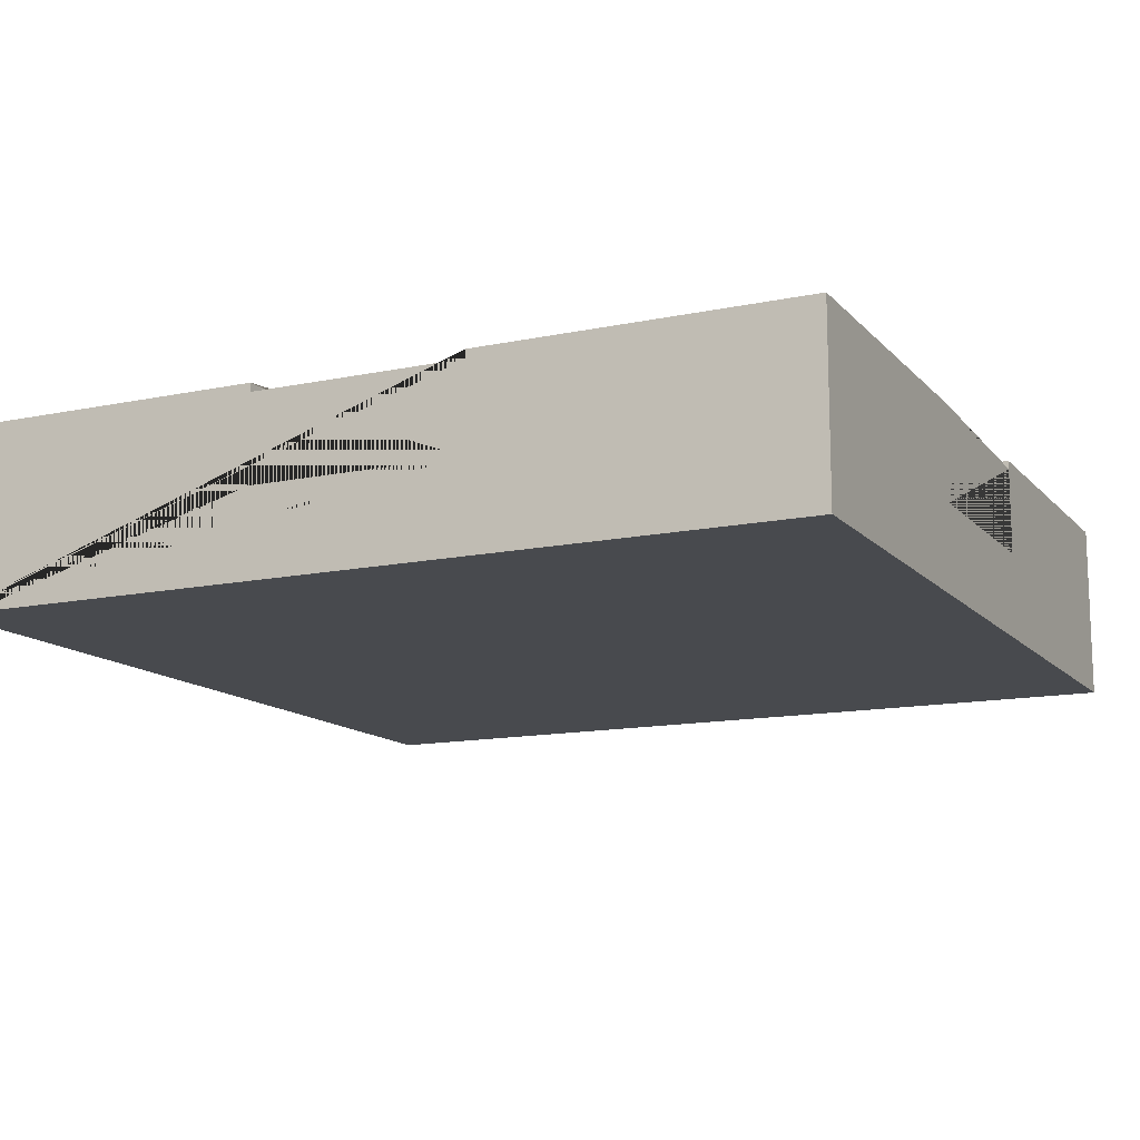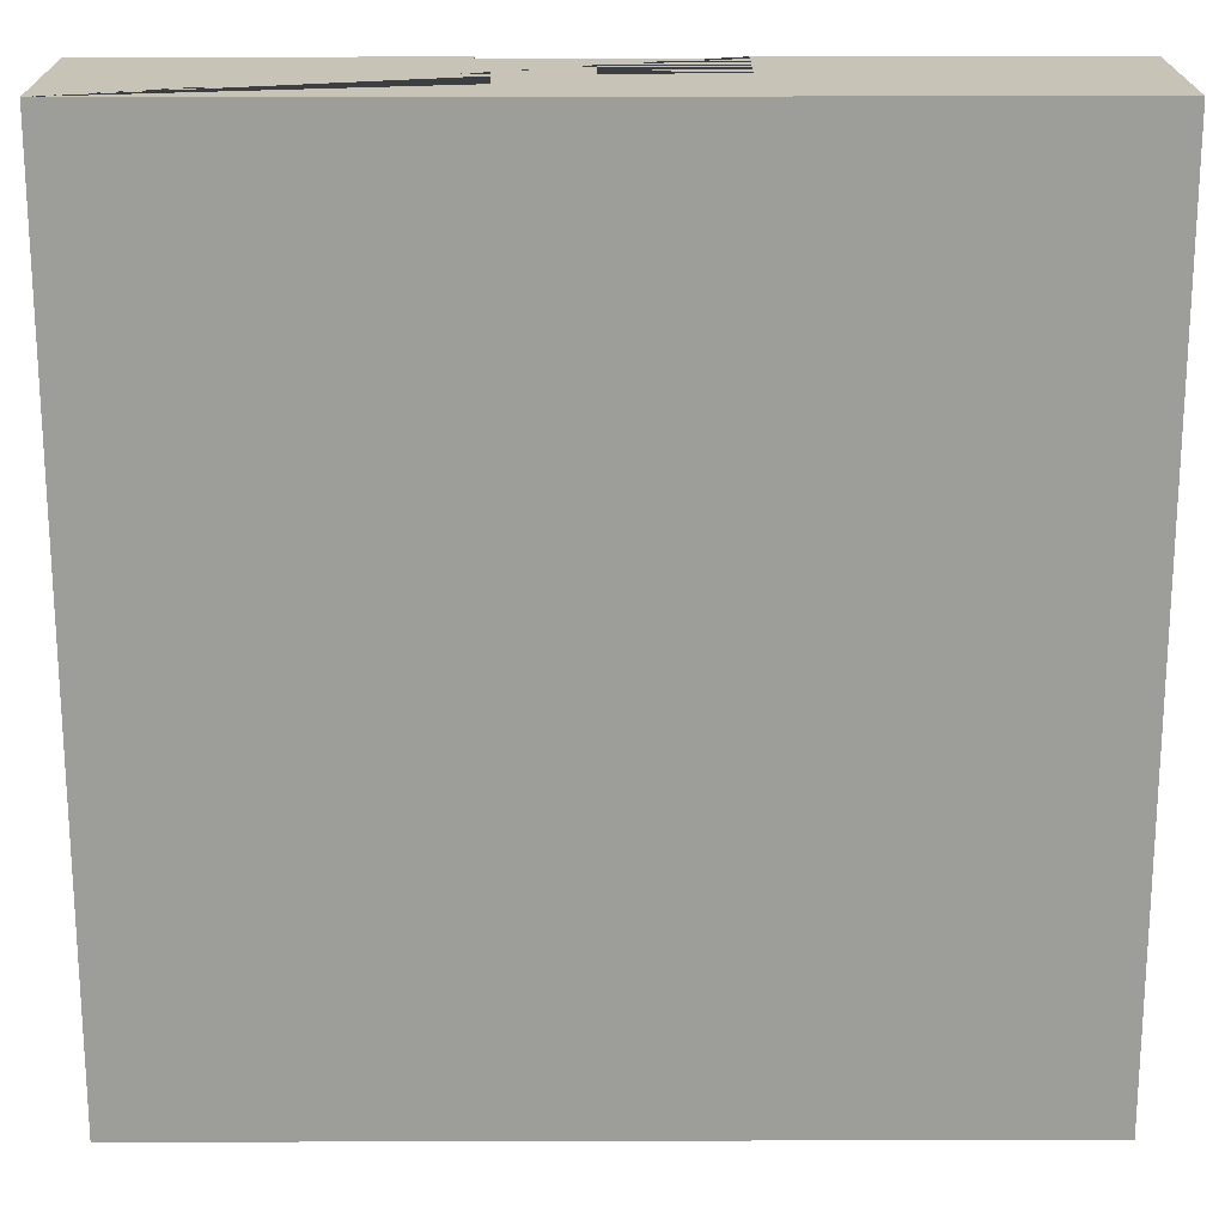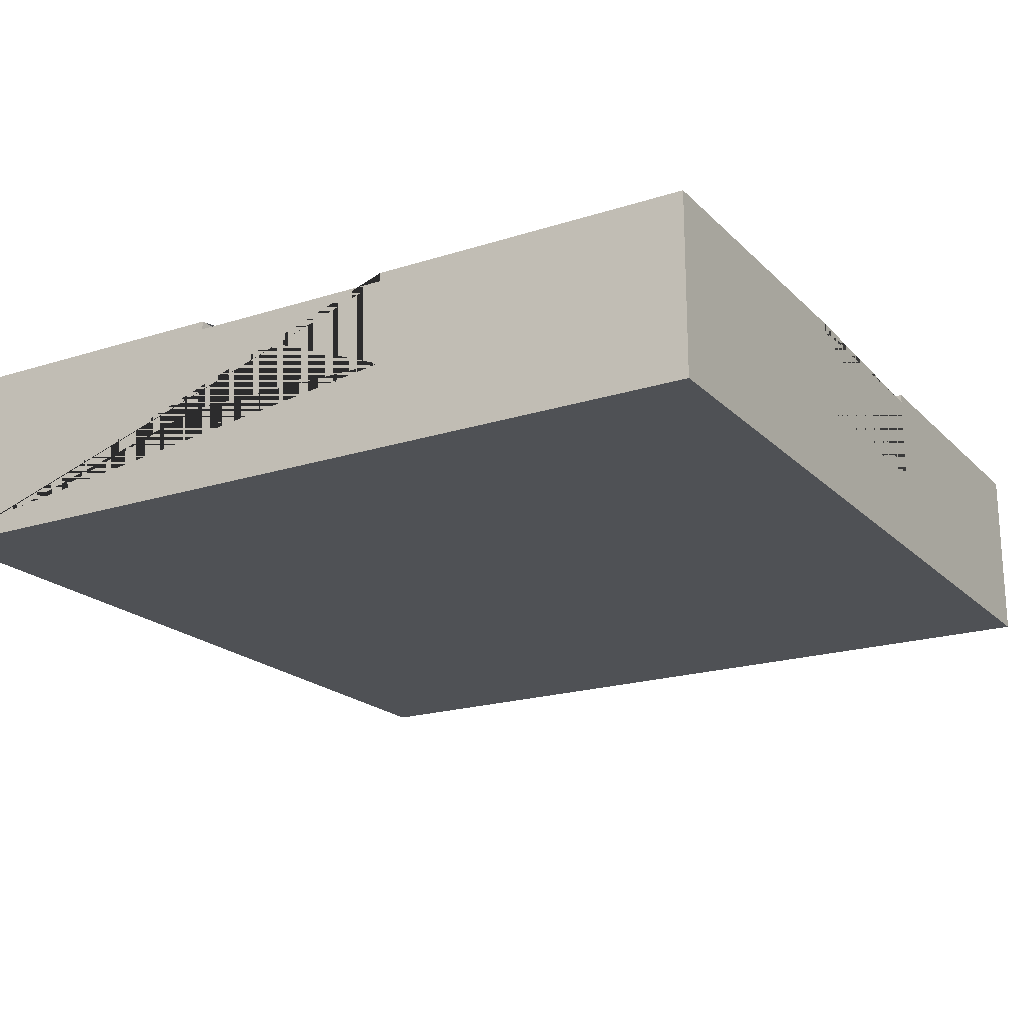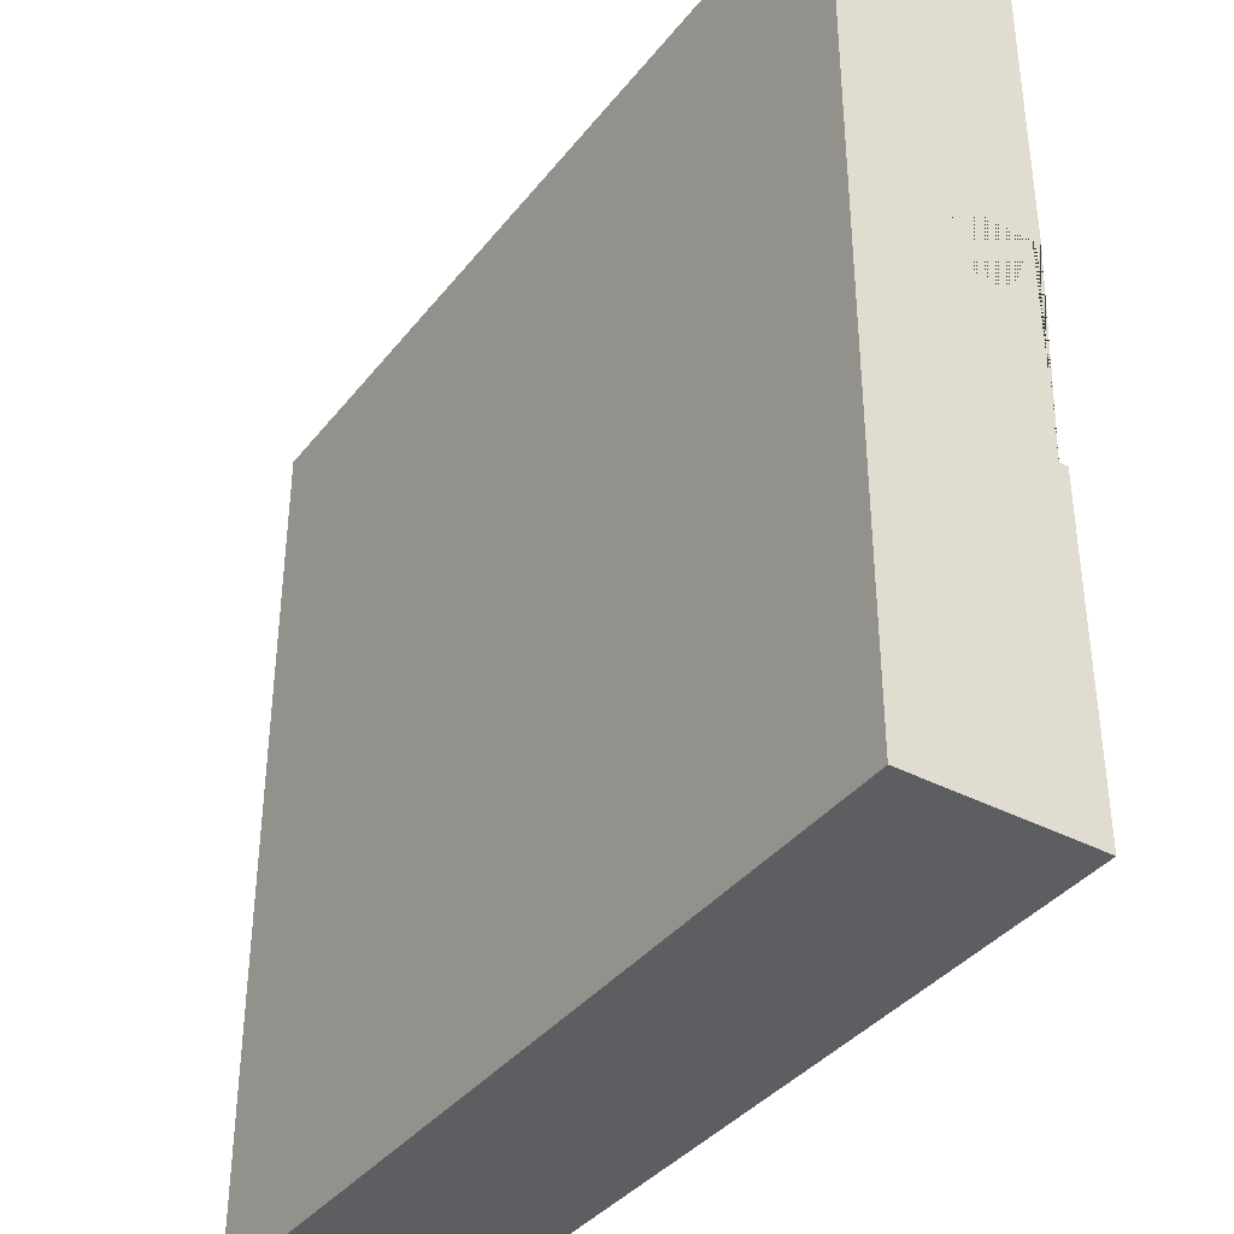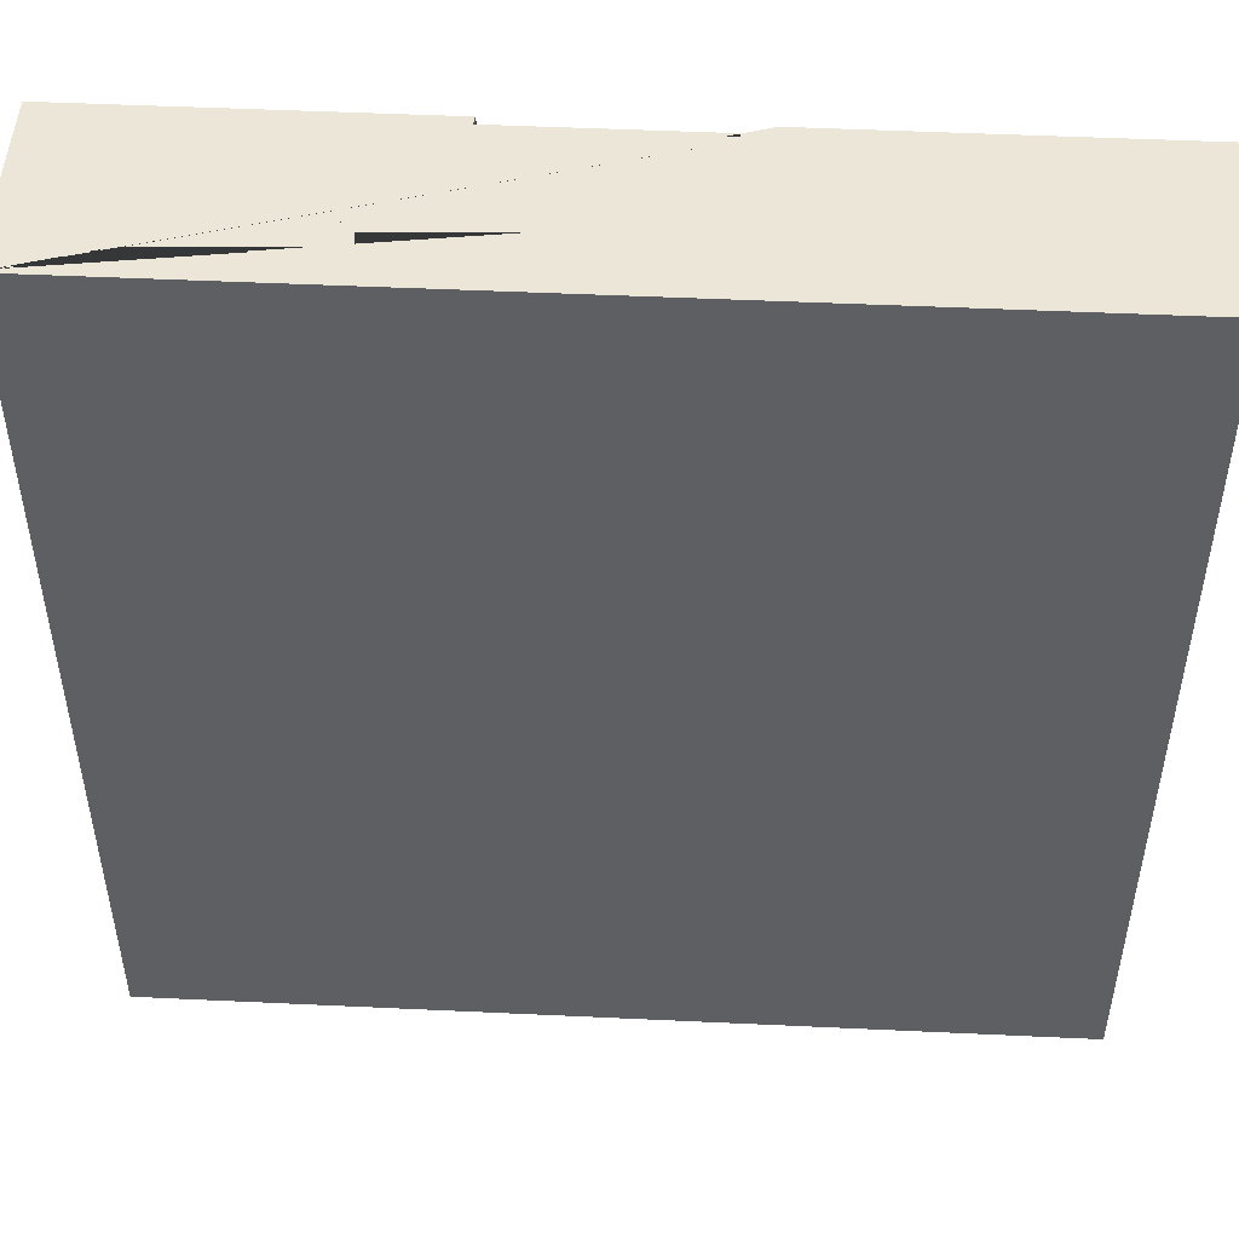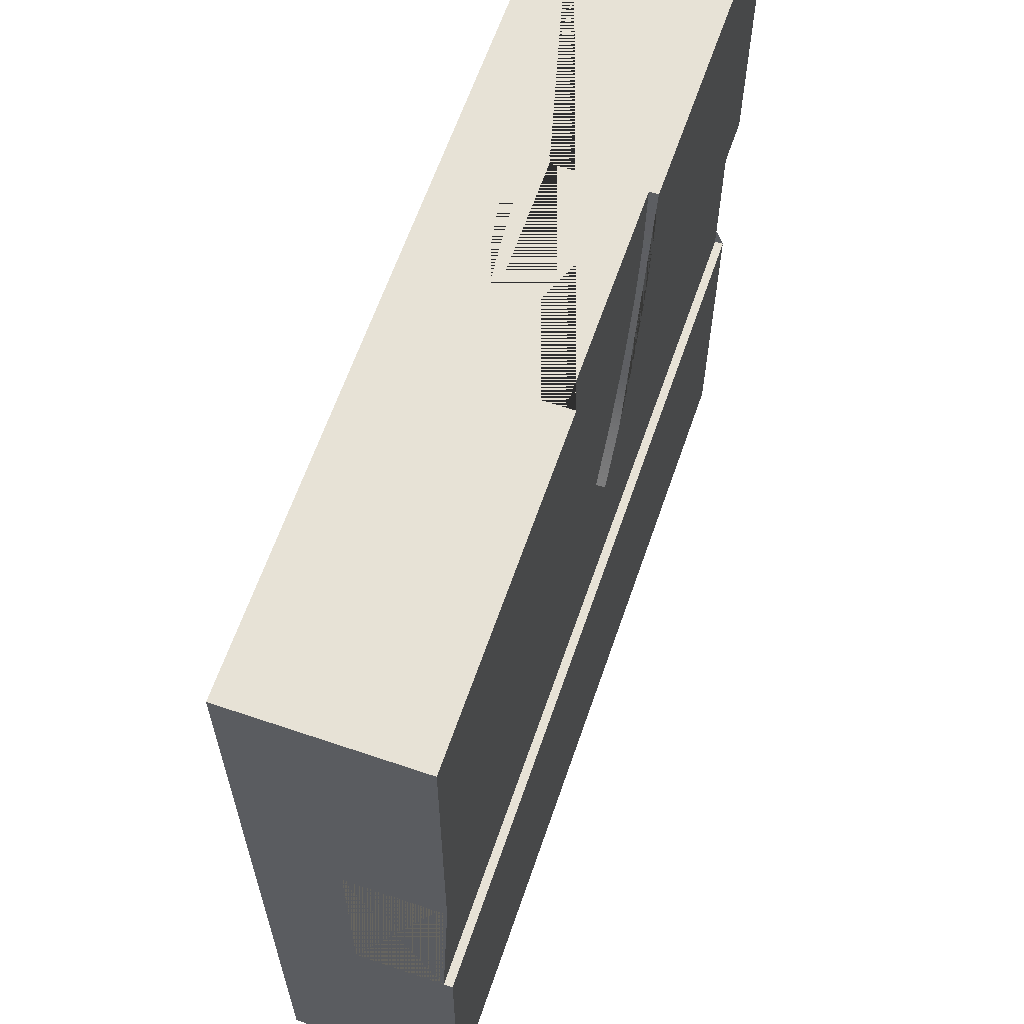
<metadata>
{"format":"obj","ext":"obj","renderer":"f3d","projection":"perspective","resolution":1024,"background":"white","views":[{"elev":-13.2,"azim":25.6,"up":"+Y"},{"elev":19.7,"azim":-0.3,"up":"+Z"},{"elev":-19.8,"azim":30.6,"up":"+Y"},{"elev":-37.9,"azim":56.4,"up":"+Z"},{"elev":48.7,"azim":3.0,"up":"+Z"},{"elev":62.9,"azim":109.0,"up":"+Z"}]}
</metadata>
<code>
g Mesh1 Group1 Model
v 2.438 0.63 -0.9743
v 2.569 0.63 -1.039
v 2.569 0.6 -1.039
v 2.438 0.6 -0.9743
f 1 2 3 4
v 3 0.63 -0
v 3 0.63 -1.125
v 2.853 0.63 -1.115
v 2.709 0.63 -1.087
v 2.315 0.63 -0.8925
v 2.204 0.63 -0.7955
v 2.107 0.63 -0.6849
v 2.026 0.63 -0.5625
v 1.961 0.63 -0.4305
v 1.913 0.63 -0.2912
v 1.885 0.63 -0.1468
v 1.875 0.63 -0
f 5 6 7 8 2 1 9 10 11 12 13 14 15 16
v 3 0.6 -1.875
v 3 0.3 -1.875
v 3 0.3 -1.125
v 3 0.6 -1.125
v 3 0 -0
v 3 0 -3
v 3 0.63 -3
v 3 0.63 -1.875
f 17 18 19 20 6 5 21 22 23 24
f 20 19 18 17
v 0 0.6 -1.875
v 0 0.6 -1.125
v 1.501 0.6 -1.125
v 1.376 0.6 -0.9375
v 1.268 0.6 -0.7175
v 1.189 0.6 -0.4853
v 1.141 0.6 -0.2447
v 1.125 0.6 -0
v 1.875 0.6 -0
v 1.885 0.6 -0.1468
v 1.913 0.6 -0.2912
v 1.961 0.6 -0.4305
v 2.026 0.6 -0.5625
v 2.107 0.6 -0.6849
v 2.204 0.6 -0.7955
v 2.315 0.6 -0.8925
v 2.709 0.6 -1.087
v 2.853 0.6 -1.115
f 20 17 25 26 27 28 29 30 31 32 33 34 35 36 37 38 39 40 4 3 41 42
v 0 0.63 -1.875
f 24 43 25 17
v 0 0.63 -3
f 44 43 24 23
v 0 0.3 -1.125
v 0 0.3 -1.875
v 0 0 -3
v 0 0 -0
v 0 0.63 -0
v 0 0.63 -1.125
f 45 46 25 43 44 47 48 49 50 26
f 25 46 45 26
f 23 22 47 44
f 22 21 48 47
v 1.875 0.3 -0
v 1.125 0.3 -0
v 1.125 0.63 -0
f 48 21 5 16 33 51 52 32 53 49
f 16 15 34 33
f 15 14 35 34
f 14 13 36 35
f 13 12 37 36
f 12 11 38 37
f 11 10 39 38
f 10 9 40 39
f 9 1 4 40
f 32 52 51 33
v 1.141 0.63 -0.2447
f 54 53 32 31
v 1.376 0.63 -0.9375
v 1.501 0.63 -1.125
v 1.189 0.63 -0.4853
v 1.268 0.63 -0.7175
f 55 56 50 49 53 54 57 58
f 28 27 56 55
f 50 56 27 26
f 55 58 29 28
f 58 57 30 29
f 57 54 31 30
f 2 8 41 3
f 8 7 42 41
f 7 6 20 42

</code>
